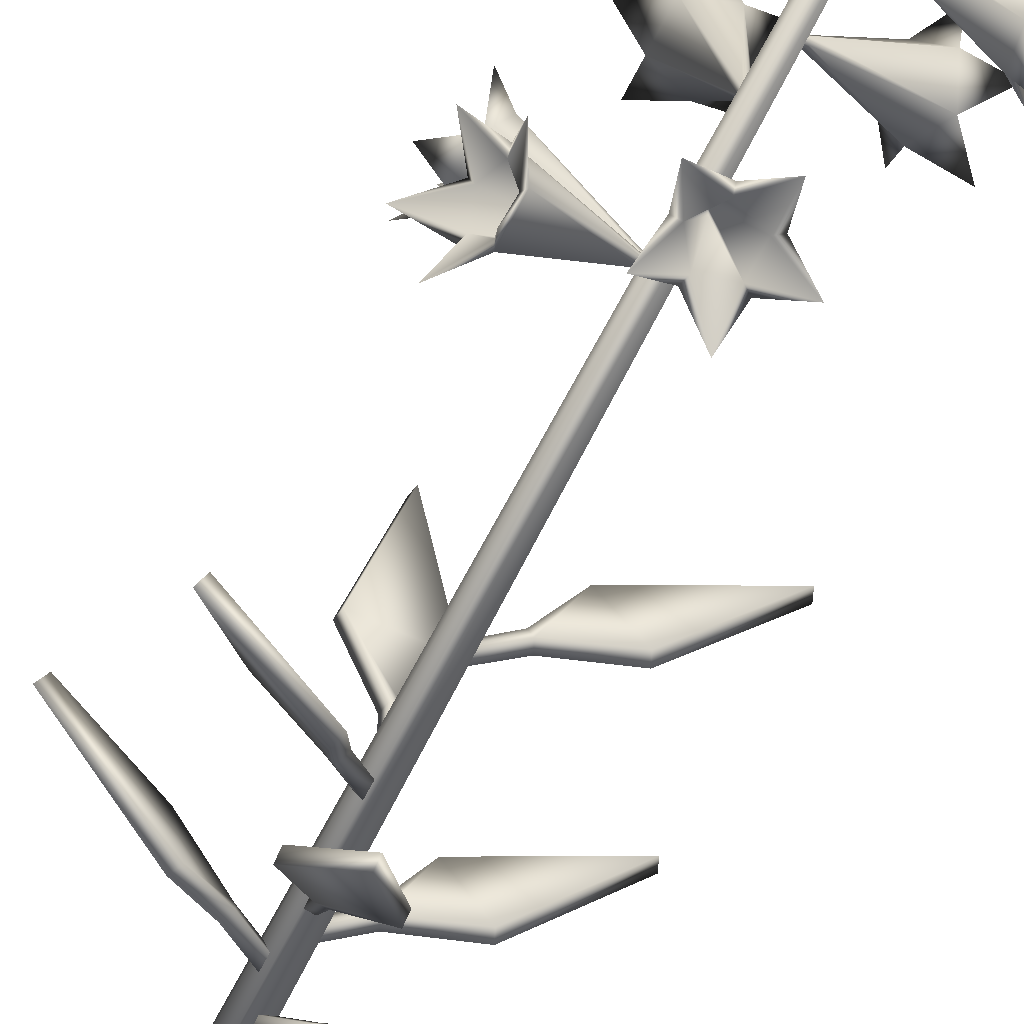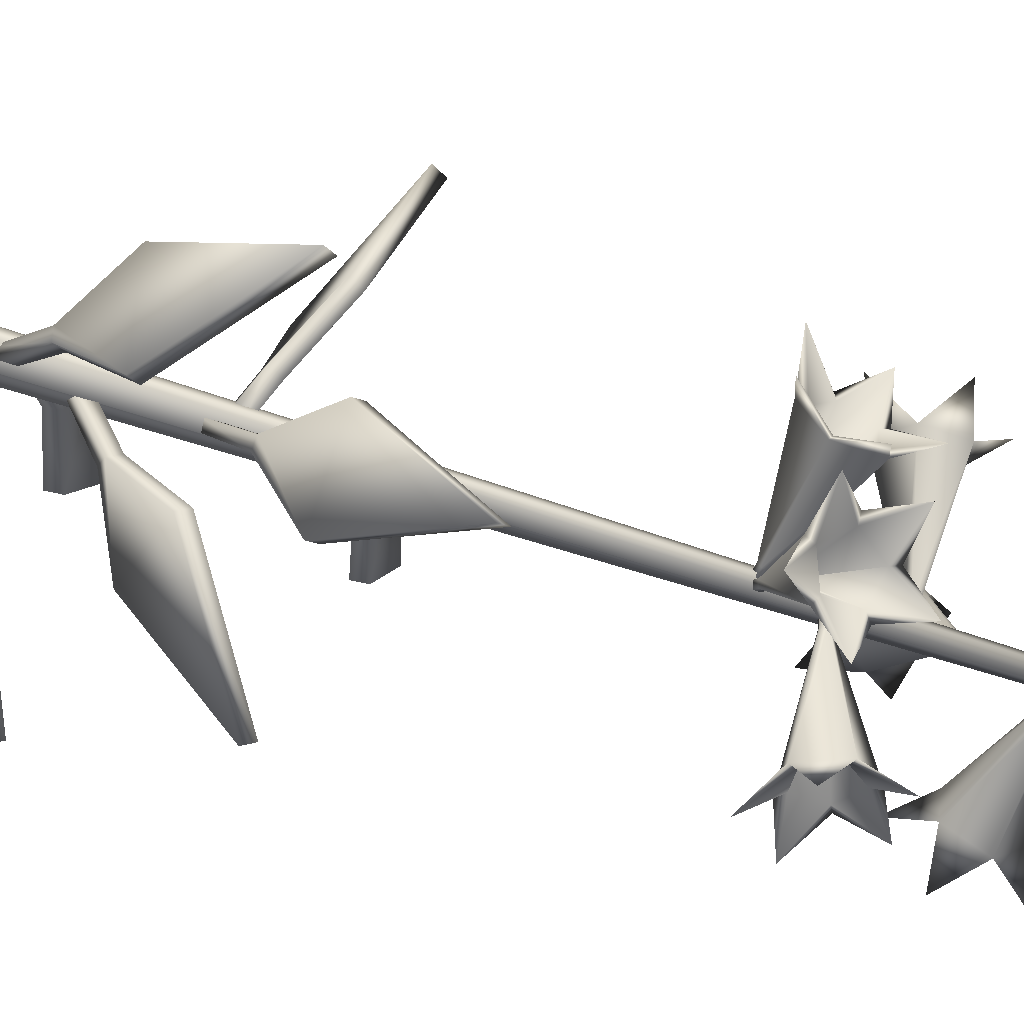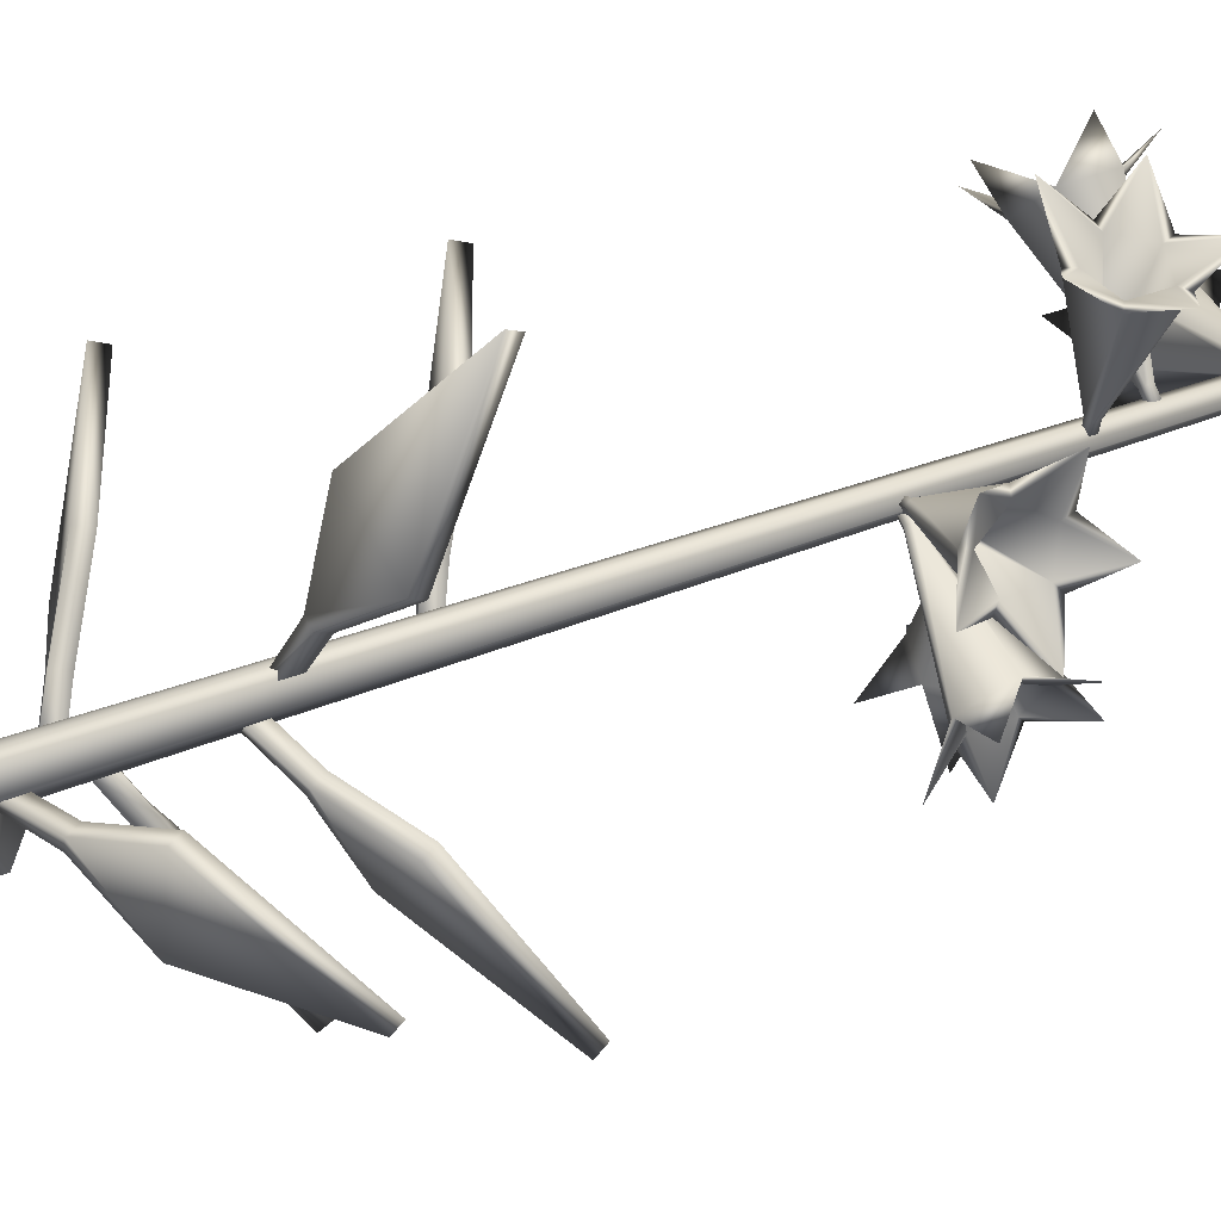
<metadata>
{"format":"obj","ext":"obj","renderer":"f3d","projection":"perspective","resolution":1024,"background":"white","views":[{"elev":-74.7,"azim":152.0,"up":"+Z"},{"elev":-36.1,"azim":62.7,"up":"+Z"},{"elev":37.4,"azim":62.7,"up":"+Z"}]}
</metadata>
<code>
v 0.1914 0.9365 0.2054
v 0.1865 0.9365 0.1986
v 0.1786 0.9365 0.2095
v 0.1885 0.025 0.1898
v 0.1703 0.025 0.2149
v 0.1703 0.025 0.1957
v 0.1885 0.025 0.2208
v 0.1865 0.9365 0.2121
v 0.1786 0.9365 0.2012
v 0.1998 0.025 0.2053
v 0.1605 0.2288 0.1748
v 0.1032 0.2517 0.1766
v 0.1549 0.2288 0.1816
v 0.1511 0.2194 0.1785
v 0.1823 0.2011 0.1947
v 0.1786 0.2005 0.201
v 0.1862 0.2105 0.1979
v 0.1824 0.2099 0.2042
v 0.09939 0.2424 0.1734
v 0.1429 0.2424 0.1202
v 0.0553 0.3015 0.08749
v 0.1468 0.2518 0.1234
v 0.1893 0.3002 0.1667
v 0.1516 0.3231 0.1235
v 0.1805 0.3002 0.1667
v 0.1805 0.2909 0.1617
v 0.1877 0.2725 0.1962
v 0.1805 0.2719 0.1973
v 0.1877 0.2819 0.2012
v 0.1805 0.2813 0.2023
v 0.1516 0.3138 0.1186
v 0.2203 0.3138 0.1185
v 0.1901 0.3729 0.02997
v 0.2203 0.3232 0.1234
v 0.1504 0.283 0.2122
v 0.1301 0.3059 0.2658
v 0.1545 0.283 0.22
v 0.1501 0.2736 0.2223
v 0.1771 0.2553 0.1997
v 0.1815 0.2547 0.2056
v 0.1815 0.2646 0.1974
v 0.1859 0.2641 0.2032
v 0.1257 0.2965 0.2682
v 0.09318 0.2966 0.2076
v 0.02939 0.3556 0.276
v 0.09757 0.306 0.2052
v 0.1504 0.4461 0.2122
v 0.1301 0.4691 0.2658
v 0.1545 0.4461 0.22
v 0.1501 0.4368 0.2224
v 0.1771 0.4185 0.1997
v 0.1815 0.4179 0.2056
v 0.1815 0.4278 0.1974
v 0.1859 0.4272 0.2032
v 0.1257 0.4597 0.2682
v 0.09318 0.4598 0.2076
v 0.02939 0.5188 0.276
v 0.09757 0.4691 0.2052
v 0.1865 0.3765 0.2359
v 0.2339 0.3995 0.2682
v 0.195 0.3765 0.2337
v 0.1963 0.3672 0.2385
v 0.1806 0.3489 0.207
v 0.1873 0.3483 0.2041
v 0.1794 0.3582 0.2021
v 0.1861 0.3576 0.1993
v 0.2351 0.3901 0.273
v 0.1686 0.3902 0.2904
v 0.2201 0.4492 0.3684
v 0.1673 0.3995 0.2856
v 0.2128 0.3638 0.1822
v 0.2191 0.3867 0.1252
v 0.2068 0.3638 0.1756
v 0.2105 0.3545 0.1723
v 0.1899 0.3361 0.2009
v 0.1843 0.3355 0.1963
v 0.1863 0.3455 0.2043
v 0.1806 0.3449 0.1997
v 0.2228 0.3774 0.1218
v 0.2693 0.3774 0.1724
v 0.3141 0.4365 0.09033
v 0.2656 0.3868 0.1758
v 0.2184 0.2584 0.2006
v 0.2539 0.2813 0.1556
v 0.2168 0.2584 0.1919
v 0.2217 0.249 0.191
v 0.1891 0.2307 0.2044
v 0.1867 0.2301 0.1975
v 0.1842 0.24 0.2053
v 0.1818 0.2394 0.1984
v 0.2588 0.2719 0.1547
v 0.2715 0.272 0.2223
v 0.3529 0.331 0.1763
v 0.2666 0.2813 0.2232
v 0.2233 0.249 0.1996
v 0.3578 0.3216 0.1754
v 0.2164 0.3545 0.1788
v 0.3177 0.4271 0.08697
v 0.1877 0.3672 0.2407
v 0.2214 0.4398 0.3733
v 0.146 0.4368 0.2146
v 0.025 0.5094 0.2783
v 0.146 0.2736 0.2146
v 0.025 0.3463 0.2783
v 0.1893 0.2909 0.1617
v 0.1901 0.3635 0.025
v 0.1567 0.2194 0.1716
v 0.05146 0.2921 0.08434
v 0.08514 0.8147 0.1878
v 0.09348 0.8071 0.1659
v 0.06326 0.7816 0.1783
v 0.09863 0.827 0.1524
v 0.07844 0.799 0.127
v 0.09348 0.8469 0.1659
v 0.08771 0.855 0.1289
v 0.08514 0.8393 0.1878
v 0.07252 0.8728 0.1809
v 0.05404 0.8268 0.2103
v 0.1745 0.8233 0.2014
v 0.1754 0.827 0.1988
v 0.1867 0.827 0.2031
v 0.1729 0.8294 0.2055
v 0.1729 0.8247 0.2055
v 0.1842 0.8247 0.2098
v 0.1745 0.8308 0.2014
v 0.1857 0.8308 0.2056
v 0.1534 0.8237 0.1961
v 0.1545 0.8287 0.1933
v 0.1853 0.827 0.2068
v 0.1857 0.8233 0.2056
v 0.09394 0.7997 0.1635
v 0.101 0.827 0.145
v 0.08252 0.8439 0.1935
v 0.08252 0.8102 0.1935
v 0.09394 0.8543 0.1635
v 0.2298 0.712 0.3011
v 0.2235 0.7165 0.3019
v 0.2272 0.6834 0.3255
v 0.1983 0.7015 0.3075
v 0.2006 0.7089 0.3066
v 0.1758 0.7008 0.3402
v 0.1789 0.7288 0.3115
v 0.1864 0.7288 0.3095
v 0.1725 0.7568 0.3313
v 0.1983 0.7561 0.3075
v 0.2006 0.7487 0.3066
v 0.2245 0.7745 0.3163
v 0.2298 0.7457 0.3011
v 0.2235 0.7411 0.3019
v 0.2592 0.7286 0.3161
v 0.1847 0.7251 0.2075
v 0.189 0.7265 0.2066
v 0.1914 0.7265 0.2184
v 0.189 0.7312 0.2066
v 0.1847 0.7326 0.2075
v 0.1871 0.7326 0.2193
v 0.1939 0.7269 0.2398
v 0.1898 0.7309 0.2407
v 0.1858 0.7288 0.2072
v 0.182 0.7288 0.208
v 0.1871 0.7251 0.2193
v 0.1914 0.7312 0.2184
v 0.2859 0.6249 0.225
v 0.2771 0.6173 0.2467
v 0.3076 0.5918 0.235
v 0.2717 0.6373 0.2602
v 0.2914 0.6092 0.286
v 0.2771 0.6572 0.2467
v 0.2822 0.6653 0.2838
v 0.2859 0.6496 0.225
v 0.2984 0.683 0.2322
v 0.3174 0.6371 0.2032
v 0.1968 0.6335 0.2098
v 0.1958 0.6373 0.2123
v 0.1846 0.6373 0.2078
v 0.1985 0.6396 0.2057
v 0.1985 0.6349 0.2057
v 0.1873 0.6349 0.2012
v 0.1968 0.641 0.2098
v 0.1856 0.641 0.2053
v 0.2186 0.6373 0.2134
v 0.2165 0.6359 0.2186
v 0.1861 0.6373 0.2041
v 0.1856 0.6335 0.2053
v 0.2766 0.61 0.2491
v 0.2692 0.6373 0.2675
v 0.2886 0.6541 0.2194
v 0.2886 0.6204 0.2194
v 0.2766 0.6645 0.2491
v 0.2646 0.6204 0.1371
v 0.2671 0.6249 0.1429
v 0.2889 0.5918 0.1333
v 0.279 0.61 0.1658
v 0.2775 0.6173 0.1639
v 0.3163 0.6092 0.1791
v 0.2878 0.6373 0.1836
v 0.284 0.6373 0.1768
v 0.3086 0.6653 0.1846
v 0.279 0.6646 0.1658
v 0.2775 0.6572 0.1639
v 0.2807 0.683 0.1383
v 0.2646 0.6541 0.1371
v 0.2671 0.6496 0.1429
v 0.2716 0.6371 0.1048
v 0.1858 0.6335 0.2048
v 0.1838 0.6349 0.2009
v 0.1946 0.6349 0.1955
v 0.1838 0.6396 0.2009
v 0.1858 0.641 0.2048
v 0.1966 0.641 0.1995
v 0.2159 0.6414 0.19
v 0.2152 0.6362 0.1884
v 0.1853 0.6373 0.2038
v 0.187 0.6373 0.2073
v 0.1966 0.6335 0.1995
v 0.1946 0.6396 0.1955
v 0.1614 0.6669 0.1049
v 0.1847 0.6593 0.1037
v 0.1612 0.6337 0.08102
v 0.1992 0.6792 0.1029
v 0.2143 0.6512 0.07417
v 0.1847 0.6991 0.1037
v 0.2162 0.7072 0.08344
v 0.1614 0.6915 0.1049
v 0.1626 0.7249 0.09054
v 0.1282 0.679 0.08552
v 0.1851 0.6754 0.1921
v 0.1878 0.6792 0.1919
v 0.1884 0.6792 0.204
v 0.1807 0.6815 0.1923
v 0.1807 0.6769 0.1923
v 0.1813 0.6769 0.2043
v 0.1851 0.6829 0.1921
v 0.1857 0.6829 0.2041
v 0.1814 0.6759 0.1707
v 0.1844 0.6809 0.1705
v 0.1845 0.6792 0.2042
v 0.1857 0.6754 0.2041
v 0.1871 0.6519 0.1031
v 0.2069 0.6792 0.1021
v 0.1551 0.6961 0.1048
v 0.1551 0.6623 0.1048
v 0.1871 0.7065 0.1031
v 0.1543 0.9124 0.1037
v 0.1606 0.917 0.1038
v 0.1605 0.8838 0.07989
v 0.1863 0.902 0.102
v 0.184 0.9094 0.1025
v 0.2135 0.9012 0.07304
v 0.2061 0.9293 0.101
v 0.1984 0.9293 0.1018
v 0.2155 0.9573 0.08231
v 0.1863 0.9566 0.102
v 0.184 0.9492 0.1025
v 0.1618 0.975 0.08941
v 0.1543 0.9461 0.1037
v 0.1606 0.9416 0.1038
v 0.1275 0.9291 0.08439
v 0.1849 0.9255 0.203
v 0.1805 0.927 0.2032
v 0.1799 0.927 0.1912
v 0.1805 0.9316 0.2032
v 0.1849 0.933 0.203
v 0.1843 0.933 0.1909
v 0.1806 0.9326 0.1696
v 0.1834 0.9274 0.1694
v 0.1837 0.9293 0.203
v 0.1877 0.9293 0.2028
v 0.1843 0.9255 0.1909
v 0.1799 0.9316 0.1912
v 0.2796 0.917 0.2486
v 0.2664 0.9094 0.2679
v 0.2986 0.8838 0.263
v 0.2582 0.9293 0.2798
v 0.2718 0.9012 0.3093
v 0.2664 0.9492 0.2679
v 0.2633 0.9573 0.3052
v 0.2796 0.9416 0.2486
v 0.2902 0.975 0.2583
v 0.3151 0.9291 0.2341
v 0.196 0.9255 0.2144
v 0.1944 0.9293 0.2167
v 0.1845 0.9293 0.2099
v 0.1985 0.9316 0.2108
v 0.1985 0.927 0.2108
v 0.1885 0.927 0.204
v 0.196 0.933 0.2144
v 0.186 0.933 0.2076
v 0.2152 0.926 0.2245
v 0.2135 0.931 0.227
v 0.1867 0.9293 0.2066
v 0.186 0.9255 0.2076
v 0.2653 0.902 0.2701
v 0.2541 0.9293 0.2865
v 0.2835 0.9461 0.2437
v 0.2835 0.9124 0.2437
v 0.2653 0.9566 0.2701
v 0.1212 0.747 0.2894
v 0.1176 0.7515 0.2842
v 0.0983 0.7184 0.2982
v 0.1012 0.7365 0.2643
v 0.103 0.7439 0.2659
v 0.06185 0.7358 0.2591
v 0.08883 0.7638 0.2488
v 0.09399 0.7638 0.2546
v 0.06824 0.7919 0.2521
v 0.1012 0.7911 0.2643
v 0.103 0.7838 0.2659
v 0.1052 0.8096 0.2916
v 0.1212 0.7807 0.2894
v 0.1176 0.7761 0.2842
v 0.1212 0.7636 0.3224
v 0.1841 0.7601 0.2066
v 0.1869 0.7615 0.2101
v 0.1774 0.7615 0.2176
v 0.1869 0.7662 0.2101
v 0.1841 0.7676 0.2066
v 0.1747 0.7676 0.2142
v 0.1578 0.768 0.2275
v 0.1588 0.7628 0.2288
v 0.1849 0.7638 0.2076
v 0.1824 0.7638 0.2045
v 0.1747 0.7601 0.2142
v 0.1774 0.7662 0.2176
v 0.173 0.7638 0.212
v 0.1885 0.9316 0.204
v 0.187 0.9293 0.1908
v 0.1813 0.6815 0.2043
v 0.1978 0.6373 0.2019
v 0.1873 0.6396 0.2012
v 0.1844 0.7288 0.2198
v 0.1842 0.8294 0.2098
f 1 2 3
f 4 5 6
f 5 7 8
f 4 6 9
f 10 2 1
f 6 3 9
f 7 1 8
f 2 9 3
f 8 1 3
f 10 5 4
f 5 8 3
f 4 9 2
f 10 4 2
f 6 5 3
f 7 10 1
f 7 5 10
f 11 12 13
f 14 15 16
f 16 17 18
f 19 13 12
f 20 21 22
f 15 11 17
f 23 24 25
f 26 27 28
f 28 29 30
f 31 25 24
f 32 33 34
f 27 23 29
f 35 36 37
f 38 39 40
f 40 41 42
f 43 37 36
f 44 45 46
f 39 35 41
f 47 48 49
f 50 51 52
f 52 53 54
f 55 49 48
f 56 57 58
f 51 47 53
f 59 60 61
f 62 63 64
f 64 65 66
f 67 61 60
f 68 69 70
f 63 59 65
f 71 72 73
f 74 75 76
f 76 77 78
f 79 73 72
f 80 81 82
f 75 71 77
f 83 84 85
f 86 87 88
f 88 89 90
f 91 85 84
f 92 93 94
f 87 83 89
f 95 92 94
f 96 91 84
f 86 88 90
f 92 91 96
f 86 95 87
f 85 90 89
f 97 80 82
f 98 79 72
f 74 76 78
f 80 79 98
f 74 97 75
f 73 78 77
f 99 68 70
f 100 67 60
f 62 64 66
f 68 67 100
f 62 99 63
f 61 66 65
f 101 56 58
f 102 55 48
f 50 52 54
f 56 55 102
f 50 101 51
f 49 54 53
f 103 44 46
f 104 43 36
f 38 40 42
f 44 43 104
f 38 103 39
f 37 42 41
f 105 32 34
f 106 31 24
f 26 28 30
f 32 31 106
f 26 105 27
f 25 30 29
f 107 20 22
f 108 19 12
f 14 16 18
f 20 19 108
f 14 107 15
f 13 18 17
f 11 22 12
f 107 14 19
f 16 15 17
f 19 14 13
f 20 108 21
f 15 107 11
f 23 34 24
f 105 26 31
f 28 27 29
f 31 26 25
f 32 106 33
f 27 105 23
f 35 46 36
f 103 38 43
f 40 39 41
f 43 38 37
f 44 104 45
f 39 103 35
f 47 58 48
f 101 50 55
f 52 51 53
f 55 50 49
f 56 102 57
f 51 101 47
f 59 70 60
f 99 62 67
f 64 63 65
f 67 62 61
f 68 100 69
f 63 99 59
f 71 82 72
f 97 74 79
f 76 75 77
f 79 74 73
f 80 98 81
f 75 97 71
f 83 94 84
f 95 86 91
f 88 87 89
f 91 86 85
f 92 96 93
f 87 95 83
f 95 94 83
f 96 84 93
f 86 90 85
f 95 91 92
f 94 93 84
f 85 89 83
f 97 82 71
f 98 72 81
f 74 78 73
f 97 79 80
f 82 81 72
f 73 77 71
f 99 70 59
f 100 60 69
f 62 66 61
f 99 67 68
f 70 69 60
f 61 65 59
f 101 58 47
f 102 48 57
f 50 54 49
f 101 55 56
f 58 57 48
f 49 53 47
f 103 46 35
f 104 36 45
f 38 42 37
f 103 43 44
f 46 45 36
f 37 41 35
f 105 34 23
f 106 24 33
f 26 30 25
f 105 31 32
f 34 33 24
f 25 29 23
f 107 22 11
f 108 12 21
f 14 18 13
f 107 19 20
f 22 21 12
f 13 17 11
f 109 110 111
f 110 112 113
f 112 114 115
f 114 116 117
f 116 109 118
f 119 120 121
f 122 123 124
f 120 125 126
f 110 109 127
f 116 114 128
f 129 124 130
f 131 132 120
f 133 134 123
f 132 135 125
f 136 137 138
f 139 140 141
f 142 143 144
f 145 146 147
f 148 149 150
f 151 152 153
f 154 155 156
f 157 158 143
f 159 151 160
f 159 160 155
f 136 161 153
f 145 162 156
f 163 164 165
f 164 166 167
f 166 168 169
f 168 170 171
f 170 163 172
f 173 174 175
f 176 177 178
f 174 179 180
f 164 163 181
f 170 168 182
f 183 178 184
f 185 186 174
f 187 188 177
f 186 189 179
f 190 191 192
f 193 194 195
f 196 197 198
f 199 200 201
f 202 203 204
f 205 206 207
f 208 209 210
f 211 212 203
f 213 205 214
f 213 214 209
f 190 215 207
f 199 216 210
f 217 218 219
f 218 220 221
f 220 222 223
f 222 224 225
f 224 217 226
f 227 228 229
f 230 231 232
f 228 233 234
f 218 217 235
f 224 222 236
f 237 232 238
f 239 240 228
f 241 242 231
f 240 243 233
f 244 245 246
f 247 248 249
f 250 251 252
f 253 254 255
f 256 257 258
f 259 260 261
f 262 263 264
f 265 266 245
f 267 259 268
f 267 268 263
f 244 269 261
f 253 270 264
f 271 272 273
f 272 274 275
f 274 276 277
f 276 278 279
f 278 271 280
f 281 282 283
f 284 285 286
f 282 287 288
f 272 271 289
f 278 276 290
f 291 286 292
f 293 294 282
f 295 296 285
f 294 297 287
f 298 299 300
f 301 302 303
f 304 305 306
f 307 308 309
f 310 311 312
f 313 314 315
f 316 317 318
f 319 320 311
f 321 313 322
f 321 322 317
f 298 323 315
f 307 324 318
f 304 307 318
f 310 298 315
f 301 304 325
f 321 314 313
f 311 308 319
f 302 299 320
f 325 318 317
f 324 315 314
f 323 325 322
f 311 299 312
f 308 311 309
f 305 308 306
f 302 305 303
f 299 302 300
f 297 284 287
f 296 281 285
f 291 283 288
f 291 292 283
f 289 290 274
f 326 288 287
f 292 286 285
f 295 278 280
f 297 276 279
f 294 274 277
f 293 272 275
f 296 271 273
f 250 253 264
f 256 244 261
f 247 250 327
f 267 260 259
f 257 254 265
f 248 245 266
f 327 264 263
f 270 261 260
f 269 327 268
f 257 245 258
f 254 257 255
f 251 254 252
f 248 251 249
f 245 248 246
f 243 230 233
f 242 227 231
f 237 229 234
f 237 238 229
f 235 236 220
f 328 234 233
f 238 232 231
f 241 224 226
f 243 222 225
f 240 220 223
f 239 218 221
f 242 217 219
f 196 199 210
f 202 190 207
f 193 196 329
f 213 206 205
f 203 200 211
f 194 191 212
f 329 210 209
f 216 207 206
f 215 329 214
f 203 191 204
f 200 203 201
f 197 200 198
f 194 197 195
f 191 194 192
f 189 176 179
f 188 173 177
f 183 175 180
f 183 184 175
f 181 182 164
f 330 180 179
f 184 178 177
f 187 170 172
f 189 168 171
f 186 166 169
f 185 164 167
f 188 163 165
f 142 145 156
f 148 136 153
f 139 142 331
f 159 152 151
f 149 146 158
f 140 137 157
f 331 156 155
f 162 153 152
f 161 331 160
f 149 137 150
f 146 149 147
f 143 146 144
f 140 143 141
f 137 140 138
f 135 122 125
f 134 119 123
f 129 121 126
f 129 130 121
f 127 128 112
f 332 126 125
f 130 124 123
f 133 116 118
f 135 114 117
f 132 112 115
f 131 110 113
f 134 109 111
f 110 131 111
f 112 132 113
f 114 135 115
f 116 133 117
f 109 134 118
f 121 130 119
f 124 332 122
f 126 121 120
f 128 127 109
f 129 332 124
f 131 120 119
f 133 123 122
f 132 125 120
f 139 136 138
f 142 139 141
f 145 142 144
f 148 145 147
f 136 148 150
f 153 161 151
f 156 162 154
f 143 140 157
f 137 149 157
f 146 143 158
f 159 155 154
f 136 139 161
f 145 148 162
f 164 185 165
f 166 186 167
f 168 189 169
f 170 187 171
f 163 188 172
f 175 184 173
f 178 330 176
f 180 175 174
f 182 181 170
f 183 330 178
f 185 174 173
f 187 177 176
f 186 179 174
f 193 190 192
f 196 193 195
f 199 196 198
f 202 199 201
f 190 202 204
f 207 215 205
f 210 216 208
f 197 194 212
f 191 203 212
f 200 197 212
f 213 209 208
f 190 193 215
f 199 202 216
f 218 239 219
f 220 240 221
f 222 243 223
f 224 241 225
f 217 242 226
f 229 238 227
f 232 328 230
f 234 229 228
f 236 235 217
f 237 328 232
f 239 228 227
f 241 231 230
f 240 233 228
f 247 244 246
f 250 247 249
f 253 250 252
f 256 253 255
f 244 256 258
f 261 269 259
f 264 270 262
f 251 248 266
f 245 257 265
f 254 251 266
f 267 263 262
f 244 247 269
f 253 256 270
f 272 293 273
f 274 294 275
f 276 297 277
f 278 295 279
f 271 296 280
f 283 292 281
f 286 326 284
f 288 283 282
f 290 289 271
f 291 326 286
f 293 282 281
f 295 285 284
f 294 287 282
f 301 298 300
f 304 301 303
f 307 304 306
f 310 307 309
f 298 310 312
f 315 323 313
f 318 324 316
f 305 302 320
f 299 311 320
f 308 305 320
f 321 317 316
f 298 301 323
f 307 310 324
f 304 318 325
f 310 315 324
f 301 325 323
f 321 316 314
f 320 319 308
f 317 322 325
f 314 316 324
f 322 313 323
f 299 298 312
f 311 310 309
f 308 307 306
f 305 304 303
f 302 301 300
f 297 295 284
f 296 293 281
f 291 288 326
f 276 274 290
f 271 278 290
f 274 272 289
f 287 284 326
f 285 281 292
f 296 295 280
f 295 297 279
f 297 294 277
f 294 293 275
f 293 296 273
f 250 264 327
f 256 261 270
f 247 327 269
f 267 262 260
f 266 265 254
f 263 268 327
f 260 262 270
f 268 259 269
f 245 244 258
f 257 256 255
f 254 253 252
f 251 250 249
f 248 247 246
f 243 241 230
f 242 239 227
f 237 234 328
f 222 220 236
f 217 224 236
f 220 218 235
f 233 230 328
f 231 227 238
f 242 241 226
f 241 243 225
f 243 240 223
f 240 239 221
f 239 242 219
f 196 210 329
f 202 207 216
f 193 329 215
f 213 208 206
f 212 211 200
f 209 214 329
f 206 208 216
f 214 205 215
f 191 190 204
f 203 202 201
f 200 199 198
f 197 196 195
f 194 193 192
f 189 187 176
f 188 185 173
f 183 180 330
f 168 166 182
f 163 170 181
f 166 164 182
f 179 176 330
f 177 173 184
f 188 187 172
f 187 189 171
f 189 186 169
f 186 185 167
f 185 188 165
f 142 156 331
f 148 153 162
f 139 331 161
f 159 154 152
f 158 157 149
f 155 160 331
f 152 154 162
f 160 151 161
f 137 136 150
f 149 148 147
f 146 145 144
f 143 142 141
f 140 139 138
f 135 133 122
f 134 131 119
f 129 126 332
f 114 112 128
f 109 116 128
f 112 110 127
f 125 122 332
f 123 119 130
f 134 133 118
f 133 135 117
f 135 132 115
f 132 131 113
f 131 134 111

</code>
